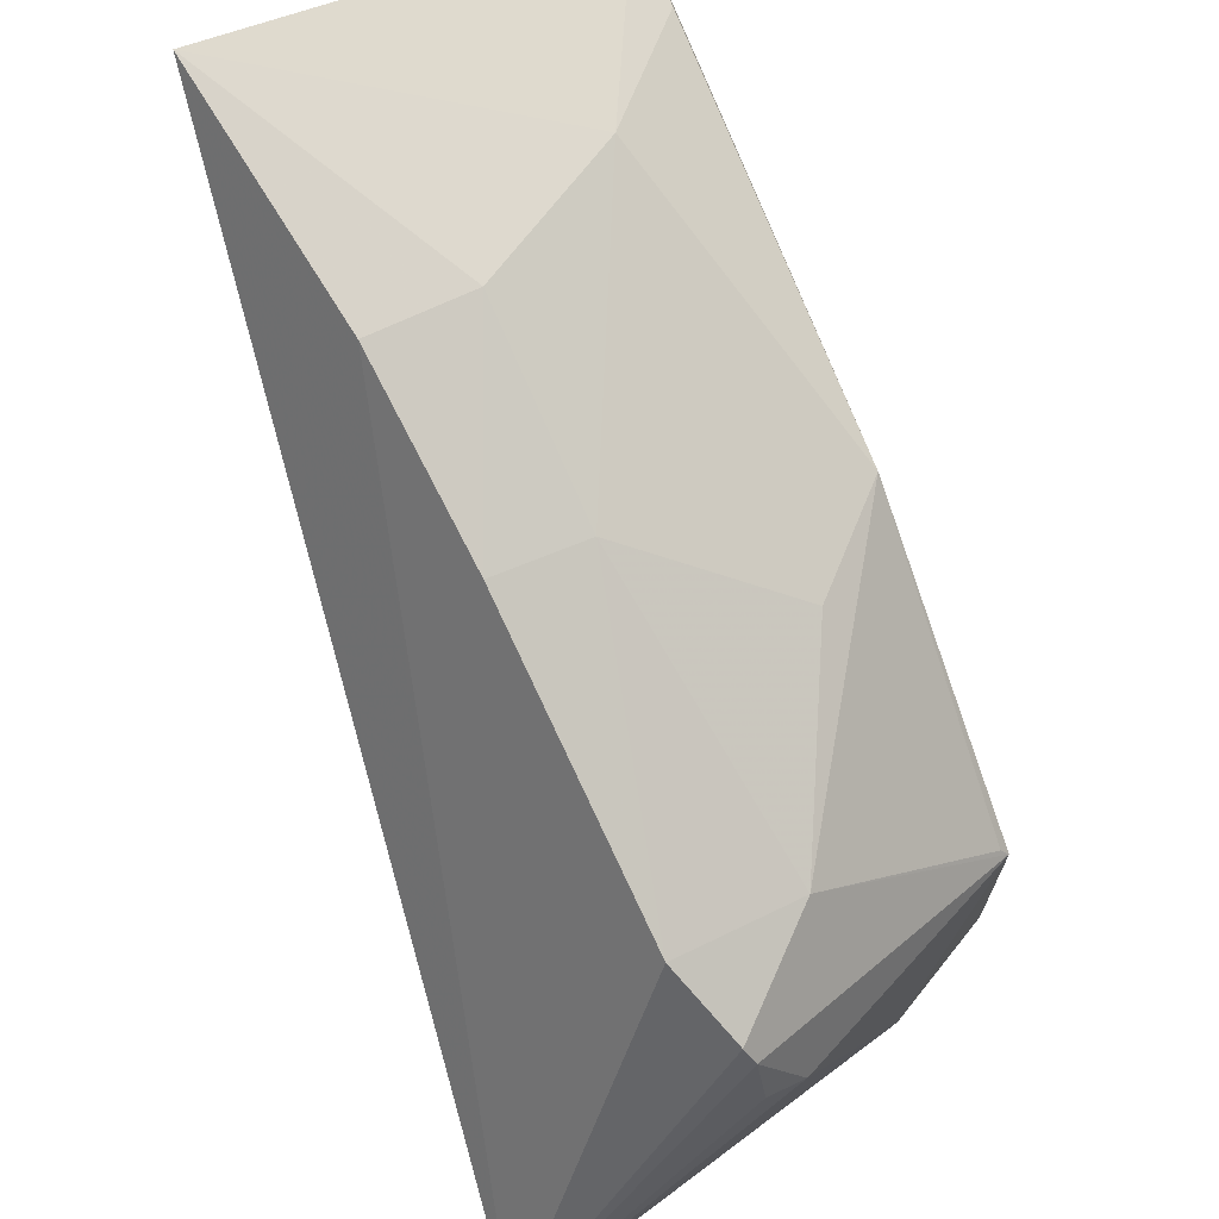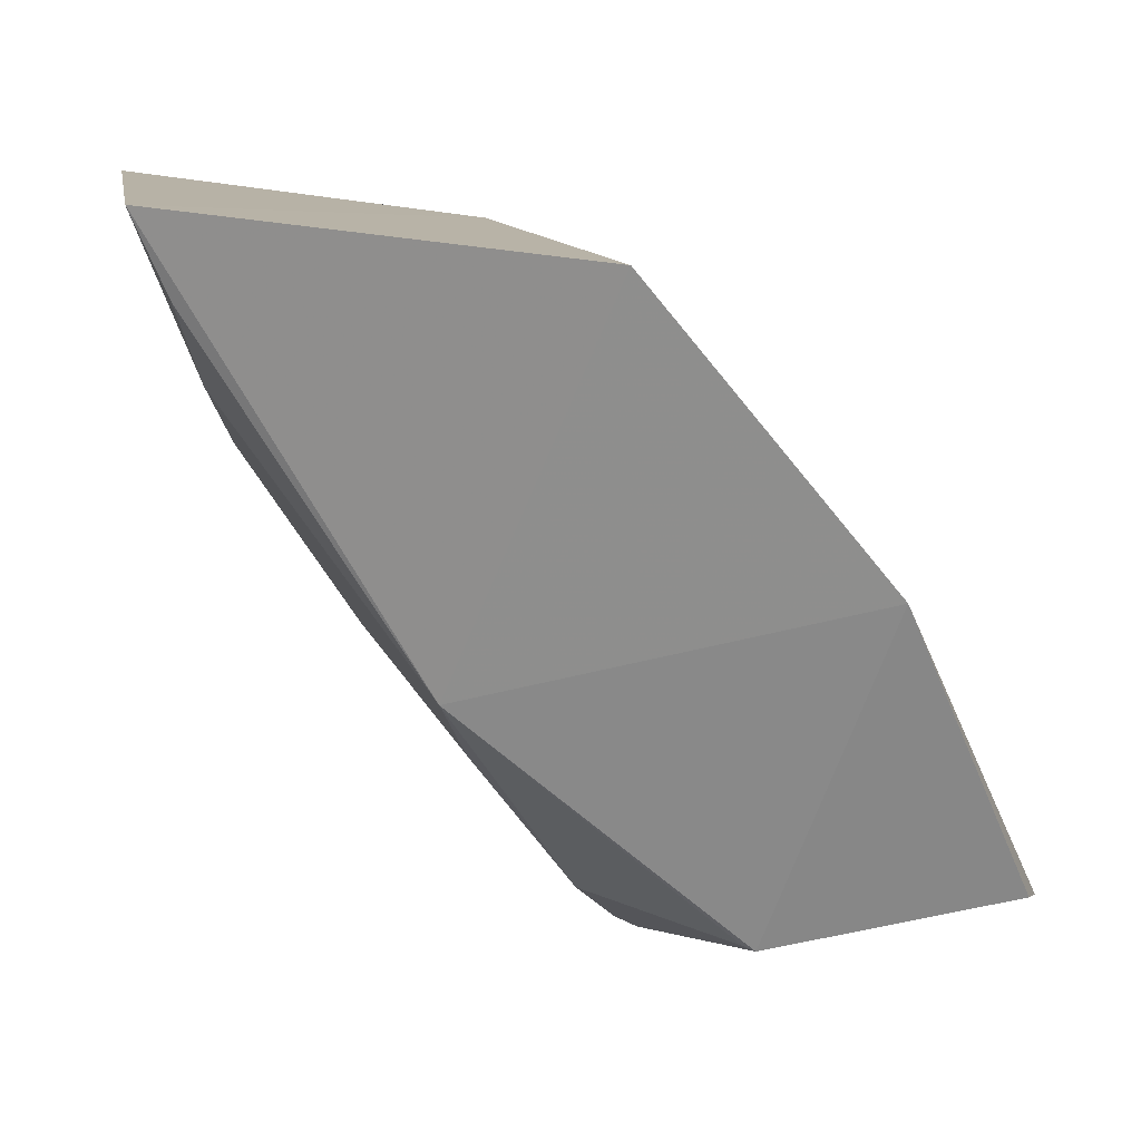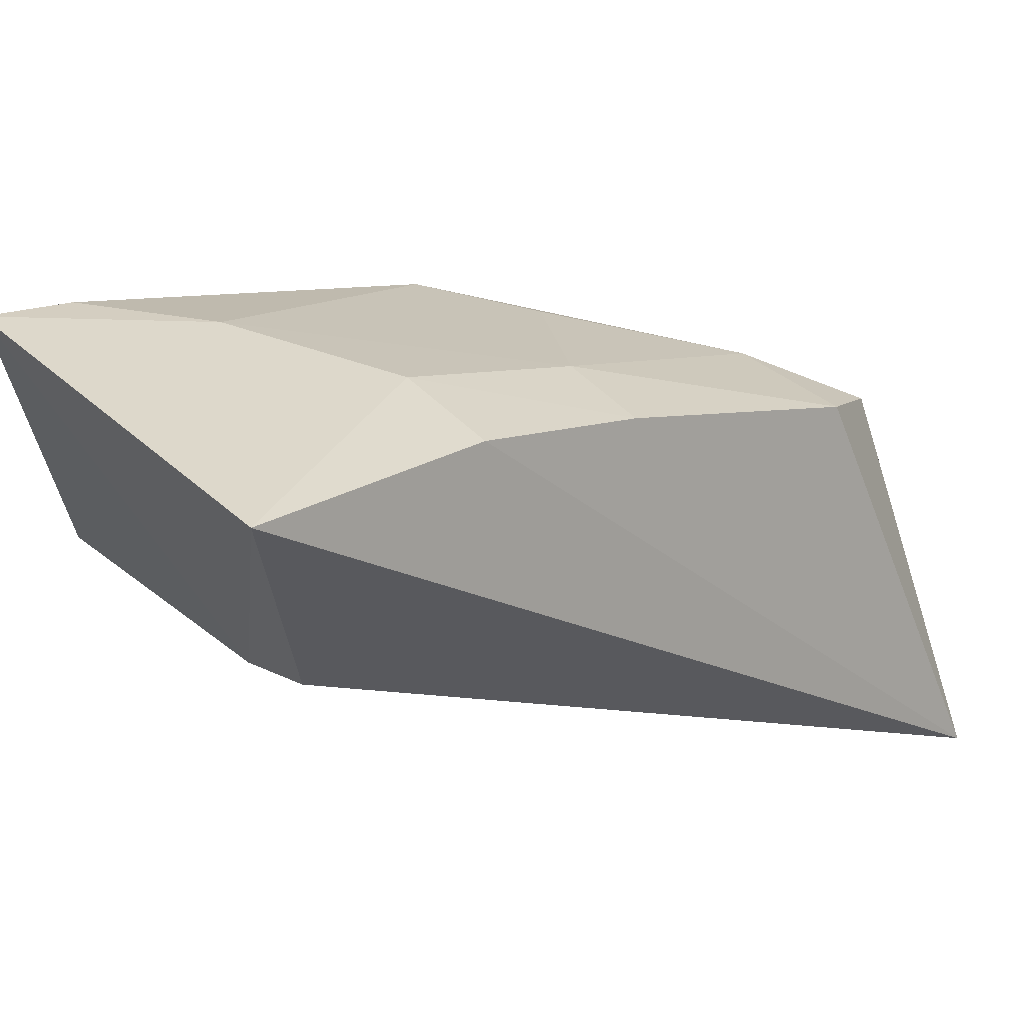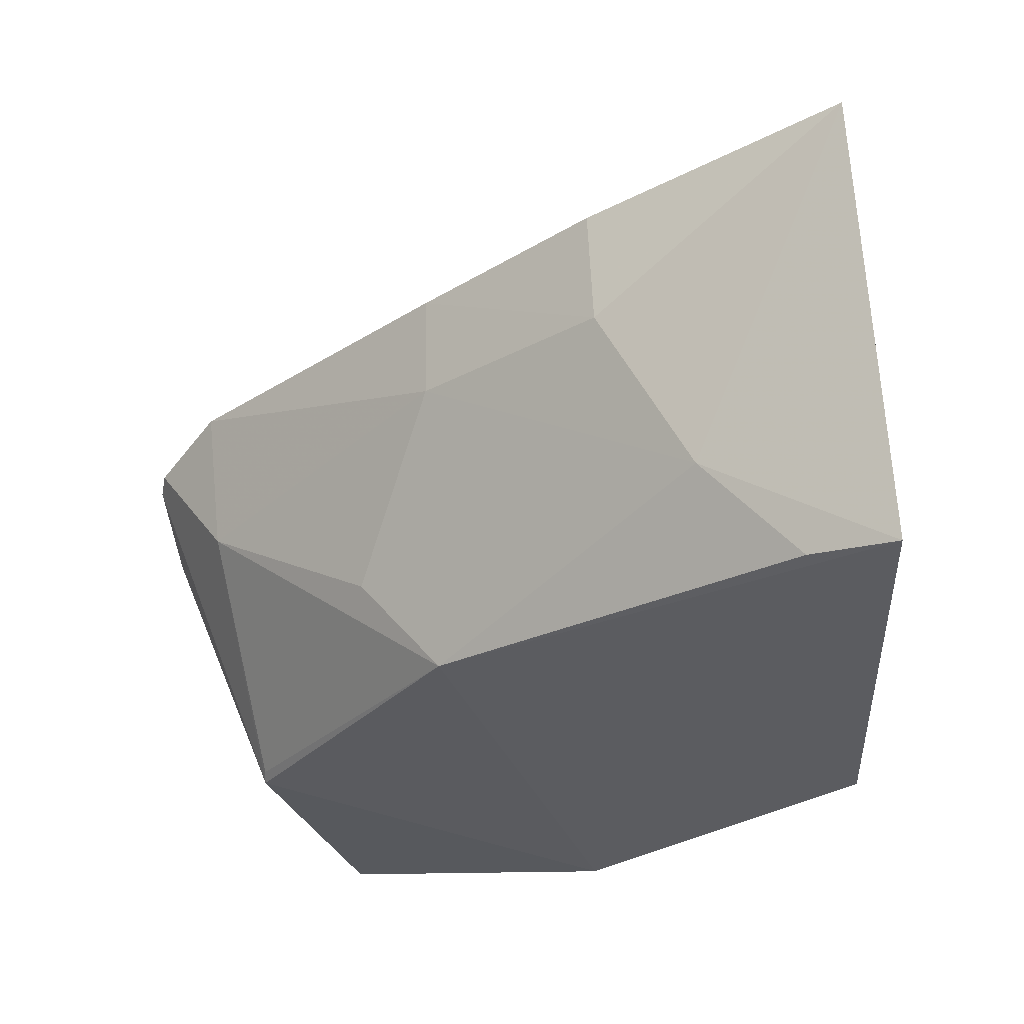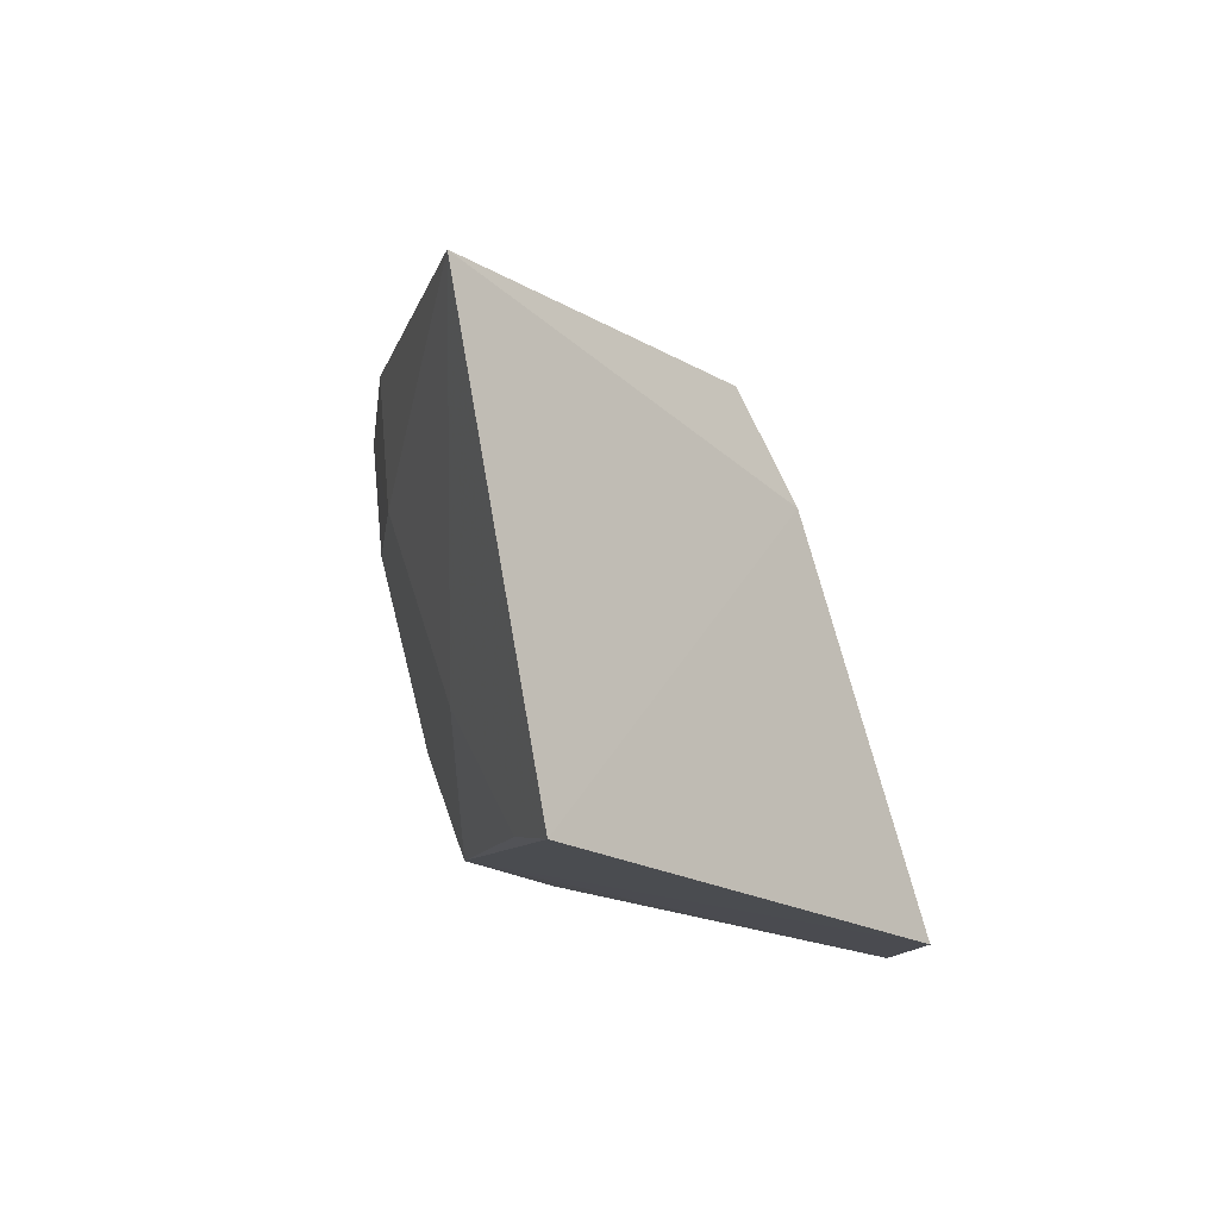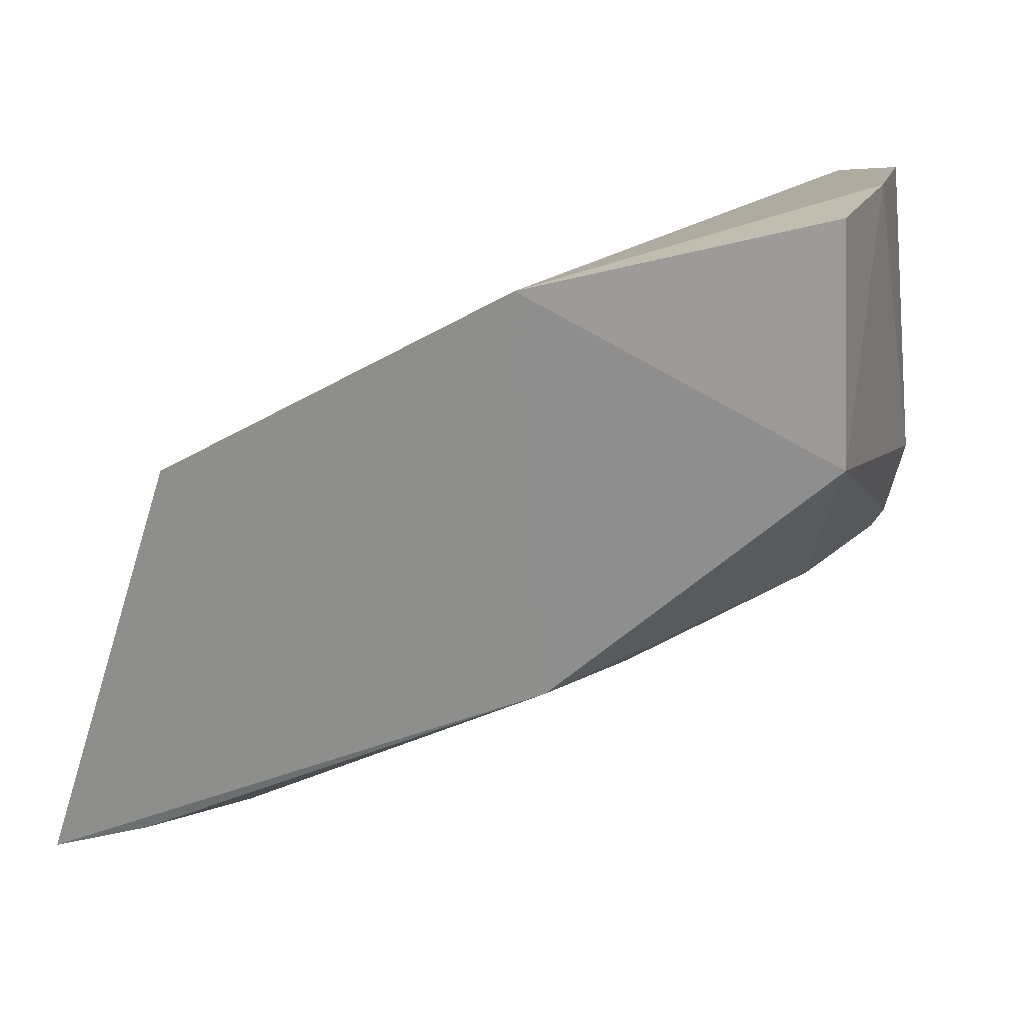
<metadata>
{"format":"obj","ext":"obj","renderer":"f3d","projection":"perspective","resolution":1024,"background":"white","views":[{"elev":59.9,"azim":-117.7,"up":"+Z"},{"elev":-74.0,"azim":95.1,"up":"+Y"},{"elev":48.2,"azim":142.5,"up":"+Z"},{"elev":-27.3,"azim":11.9,"up":"+Y"},{"elev":-8.4,"azim":55.9,"up":"+Y"},{"elev":-75.1,"azim":172.9,"up":"+Y"}]}
</metadata>
<code>
v -0.02081 -0.01751 0.08042
v -0.01993 -0.03599 0.07716
v -0.02334 -0.03885 0.05885
v -0.05603 -0.01175 0.04541
v -0.05604 -0.02133 0.06192
v -0.02349 -0.01971 0.06713
v -0.02336 -0.02377 0.06457
v -0.03194 -0.02377 0.07612
v -0.05287 -0.01992 0.06449
v -0.05191 -0.03555 0.05612
v -0.05264 -0.01516 0.04559
v -0.0405 -0.03535 0.0677
v -0.02792 -0.03106 0.07592
v -0.03214 -0.01891 0.0764
v -0.05655 -0.02395 0.05717
v -0.05002 -0.03674 0.04531
v -0.05253 -0.02593 0.0634
v -0.03688 -0.03892 0.04962
v -0.02372 -0.03566 0.07599
v -0.04032 -0.02379 0.07164
v -0.05646 -0.02172 0.06095
v -0.05216 -0.03158 0.04431
v -0.05179 -0.03519 0.05661
v -0.04426 -0.03089 0.06716
v -0.04029 -0.01946 0.07206
v -0.0568 -0.02202 0.05809
f 6 4 1
f 7 1 2
f 7 2 3
f 7 6 1
f 9 4 5
f 11 7 3
f 11 4 6
f 11 6 7
f 12 3 2
f 13 2 1
f 13 1 8
f 14 1 4
f 14 8 1
f 17 9 5
f 18 12 10
f 18 3 12
f 18 10 16
f 18 11 3
f 19 13 12
f 19 12 2
f 19 2 13
f 20 13 8
f 20 9 17
f 21 15 10
f 21 5 4
f 21 17 5
f 21 10 17
f 22 4 11
f 22 18 16
f 22 11 18
f 22 15 4
f 22 16 10
f 22 10 15
f 23 17 10
f 23 10 12
f 23 12 17
f 24 12 13
f 24 13 20
f 24 20 17
f 24 17 12
f 25 9 20
f 25 14 4
f 25 4 9
f 25 20 8
f 25 8 14
f 26 21 4
f 26 4 15
f 26 15 21

</code>
